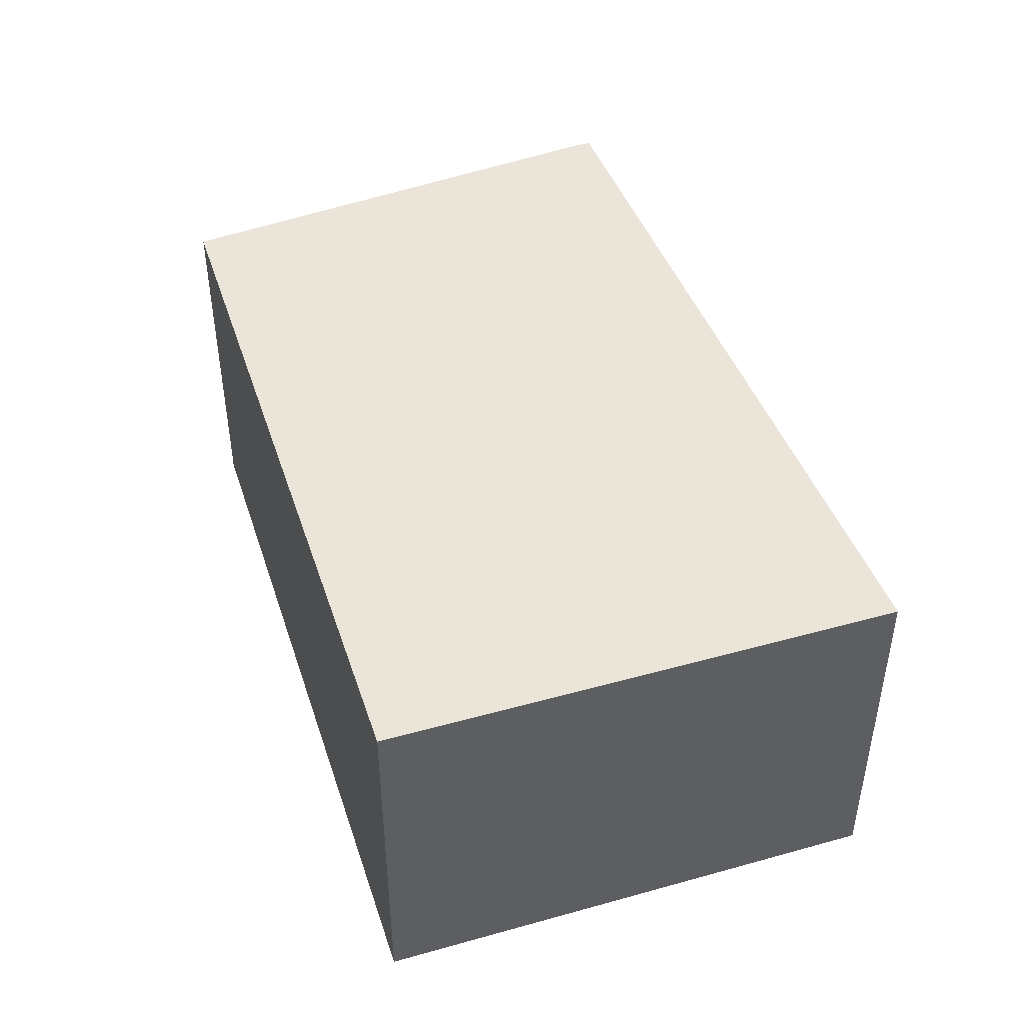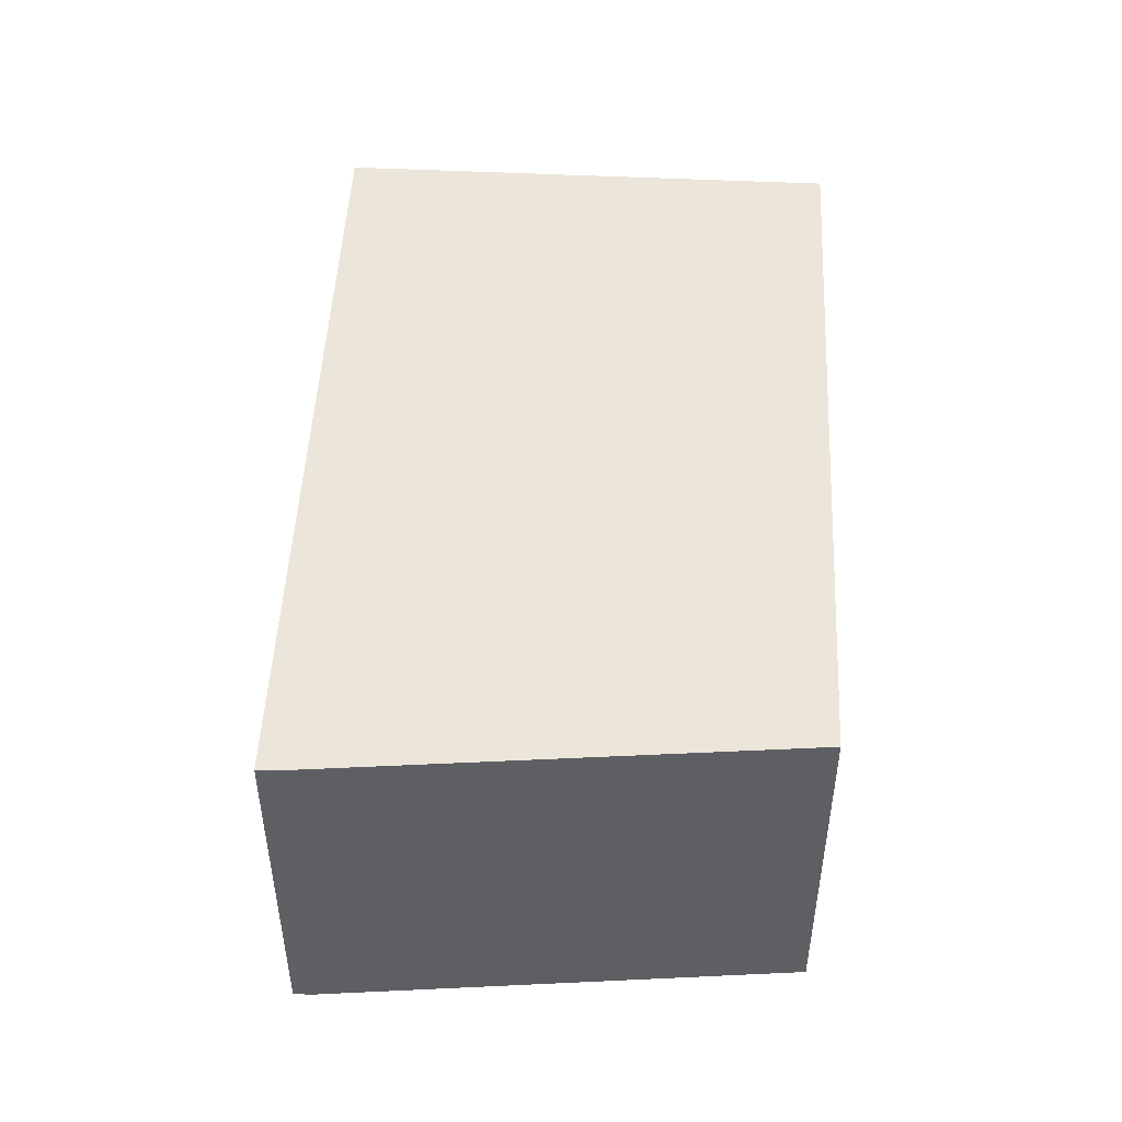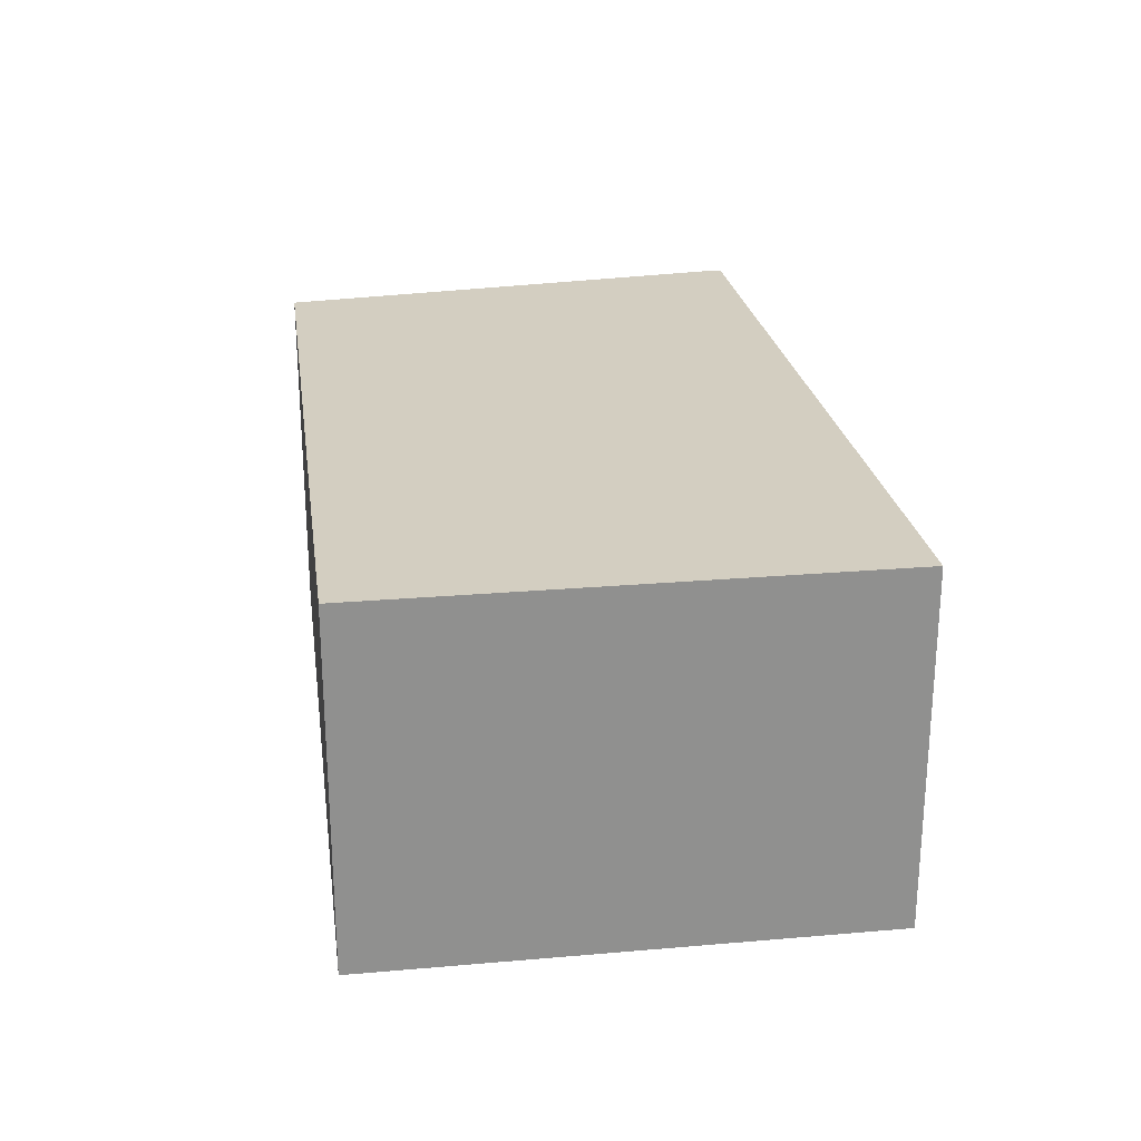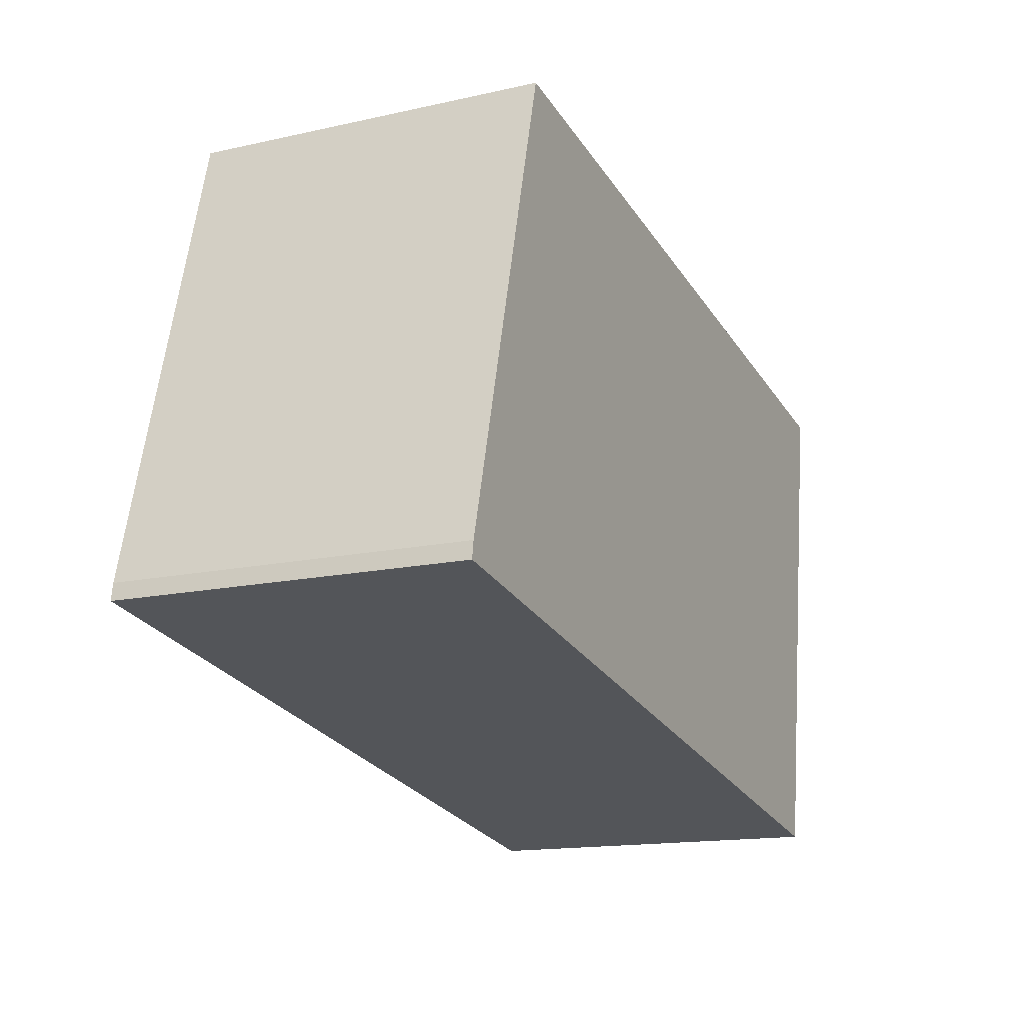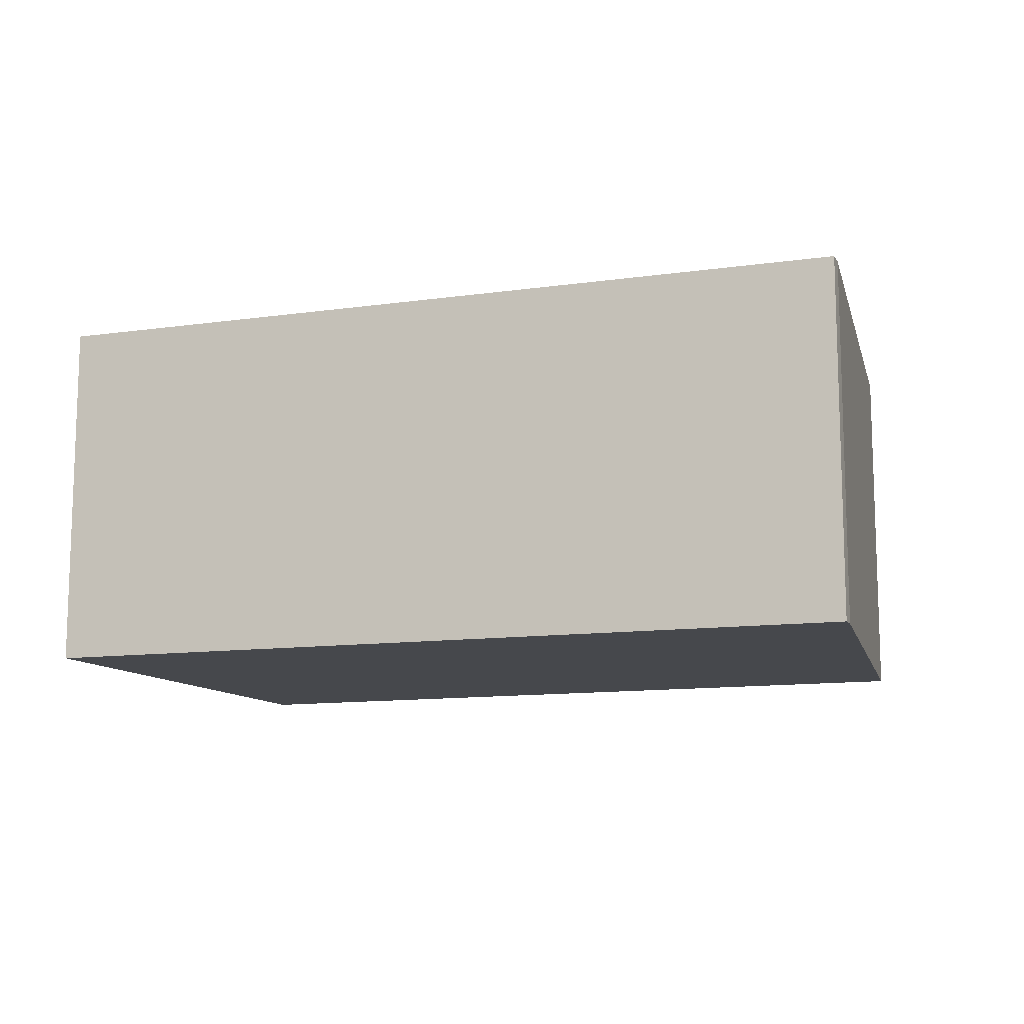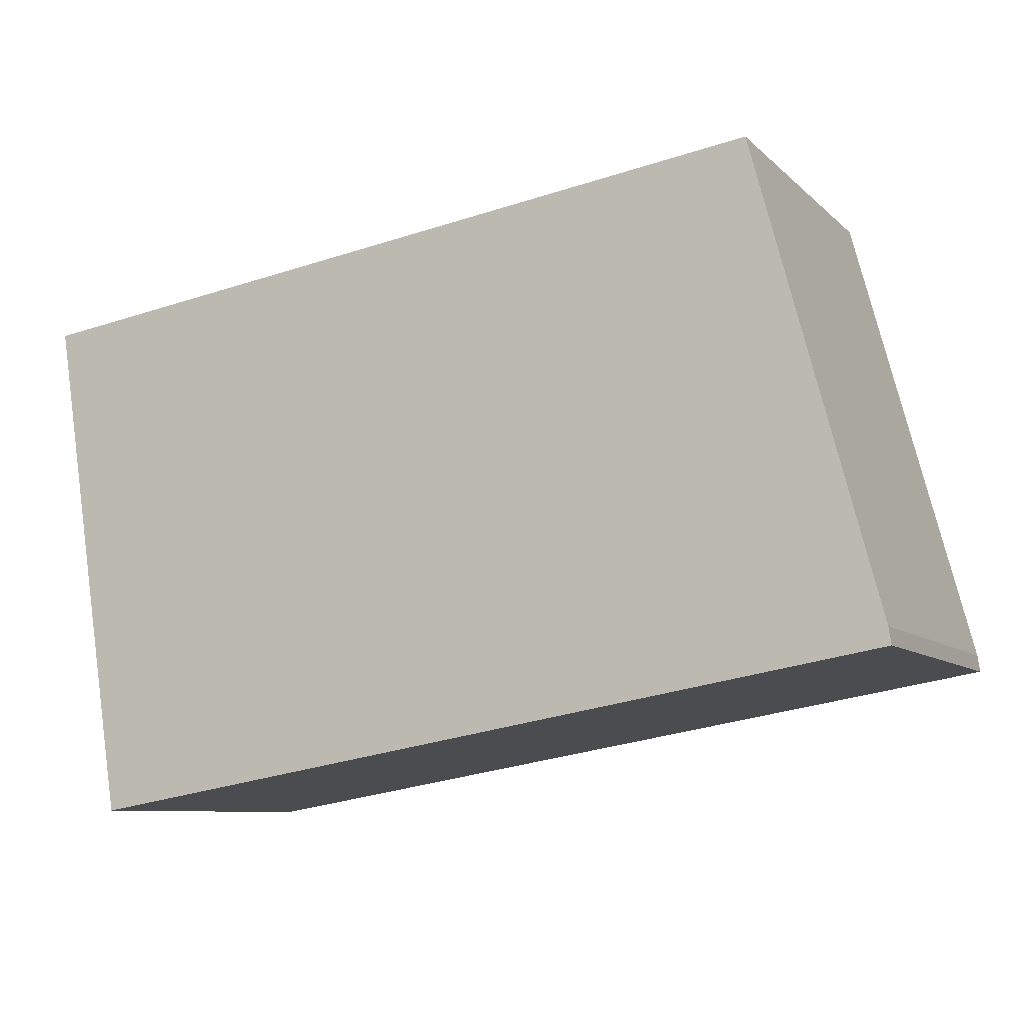
<metadata>
{"format":"obj","ext":"obj","renderer":"f3d","projection":"perspective","resolution":1024,"background":"white","views":[{"elev":44.5,"azim":80.7,"up":"+Y"},{"elev":47.3,"azim":-78.1,"up":"+Y"},{"elev":24.9,"azim":90.6,"up":"+Y"},{"elev":-15.1,"azim":-64.5,"up":"+Z"},{"elev":-11.5,"azim":-151.2,"up":"+Y"},{"elev":-8.4,"azim":-155.3,"up":"+Z"}]}
</metadata>
<code>
v  0.015 2.103 0.1
v  4.842 2.103 -0.835
v  0 2.103 1.288e-16
v  0.746 2.103 2.841
v  5.297 2.103 2.158
v  0 0 0
v  0.015 -6.123e-18 0.1
v  0.746 -1.74e-16 2.841
v  5.297 -1.321e-16 2.158
v  4.842 5.113e-17 -0.835
g defaultobject
f 1 2 3
f 2 1 4
f 2 4 5
f 6 1 3
f 1 6 7
f 7 4 1
f 4 7 8
f 8 5 4
f 5 8 9
f 9 2 5
f 2 9 10
f 10 3 2
f 3 10 6
f 10 7 6
f 7 10 8
f 8 10 9

</code>
